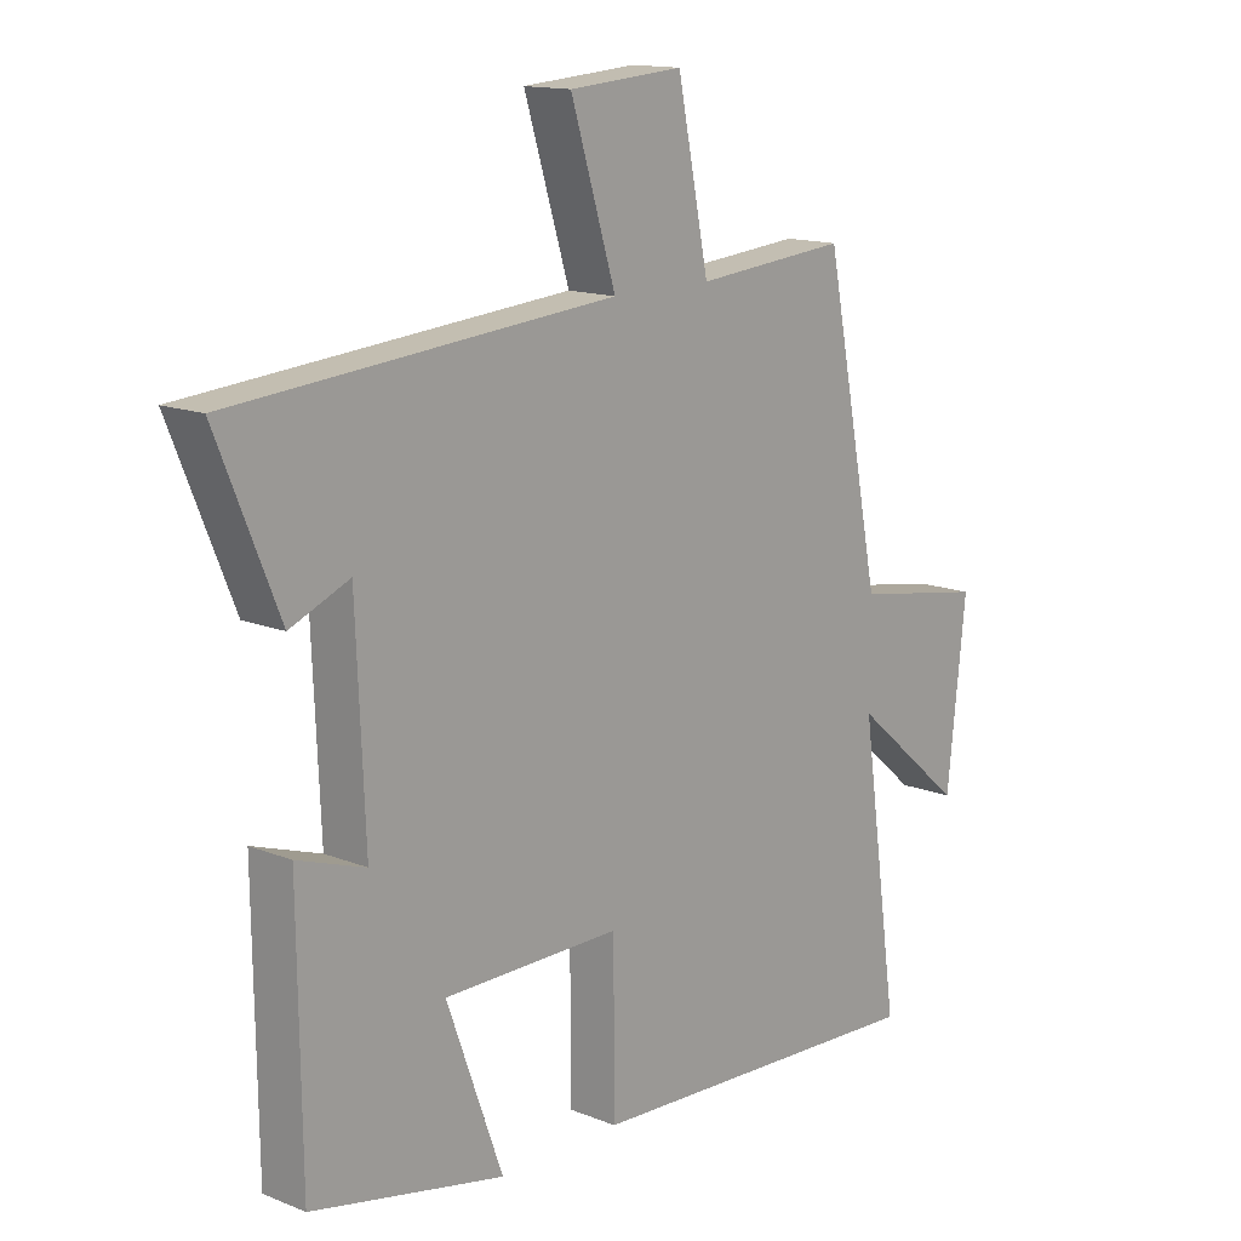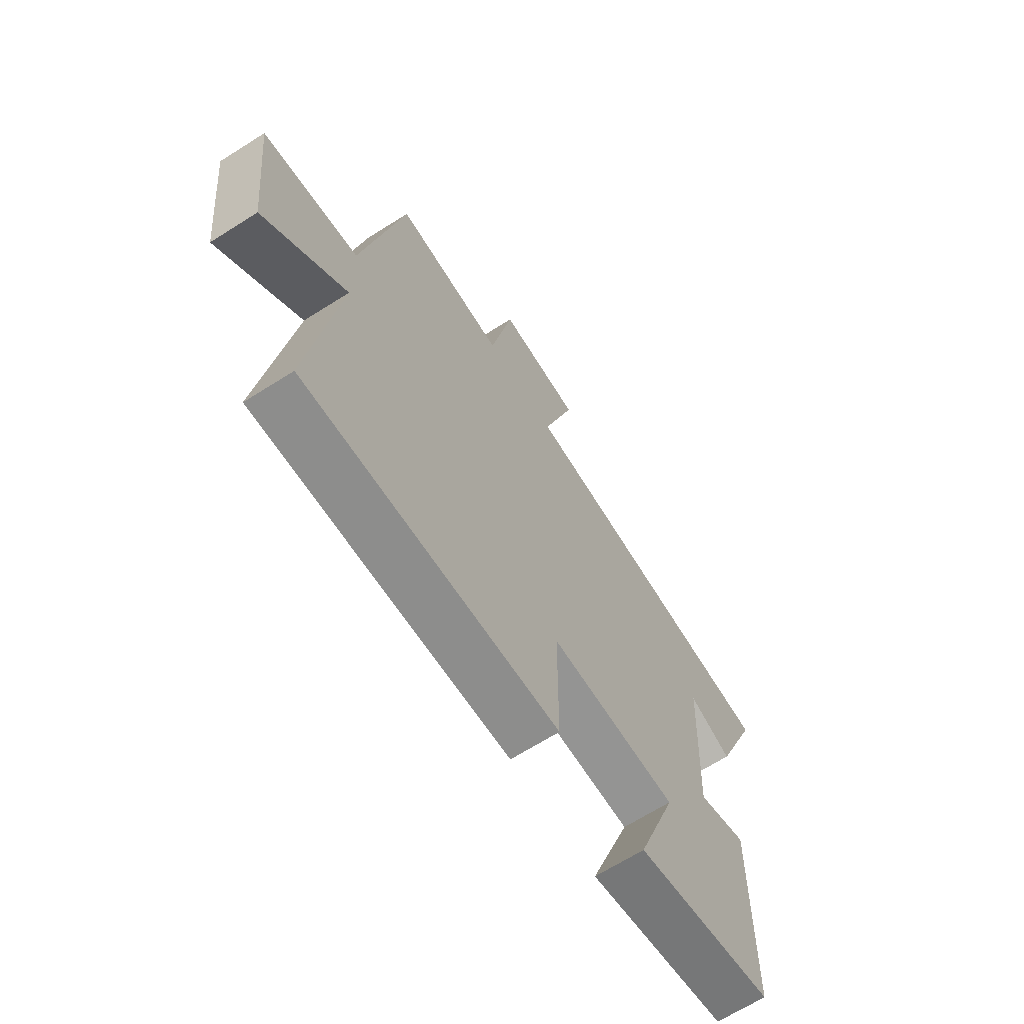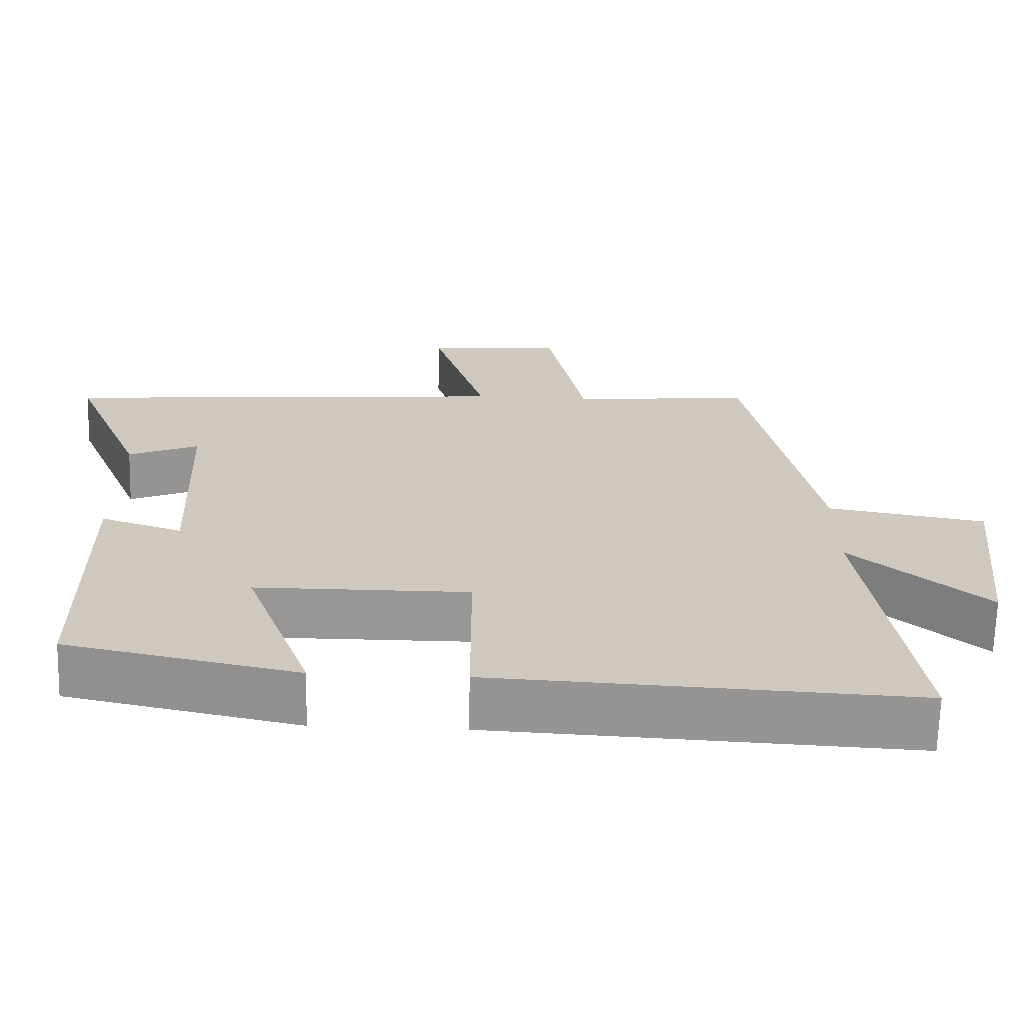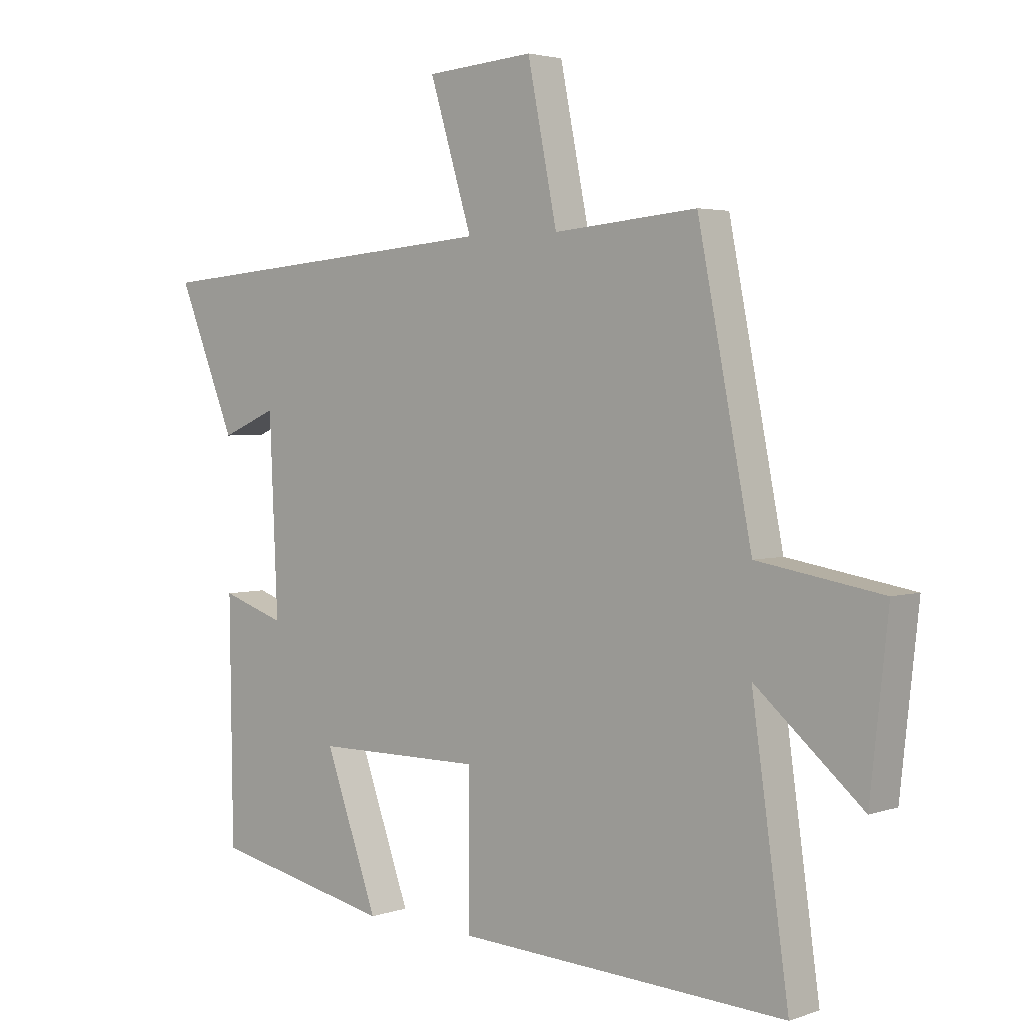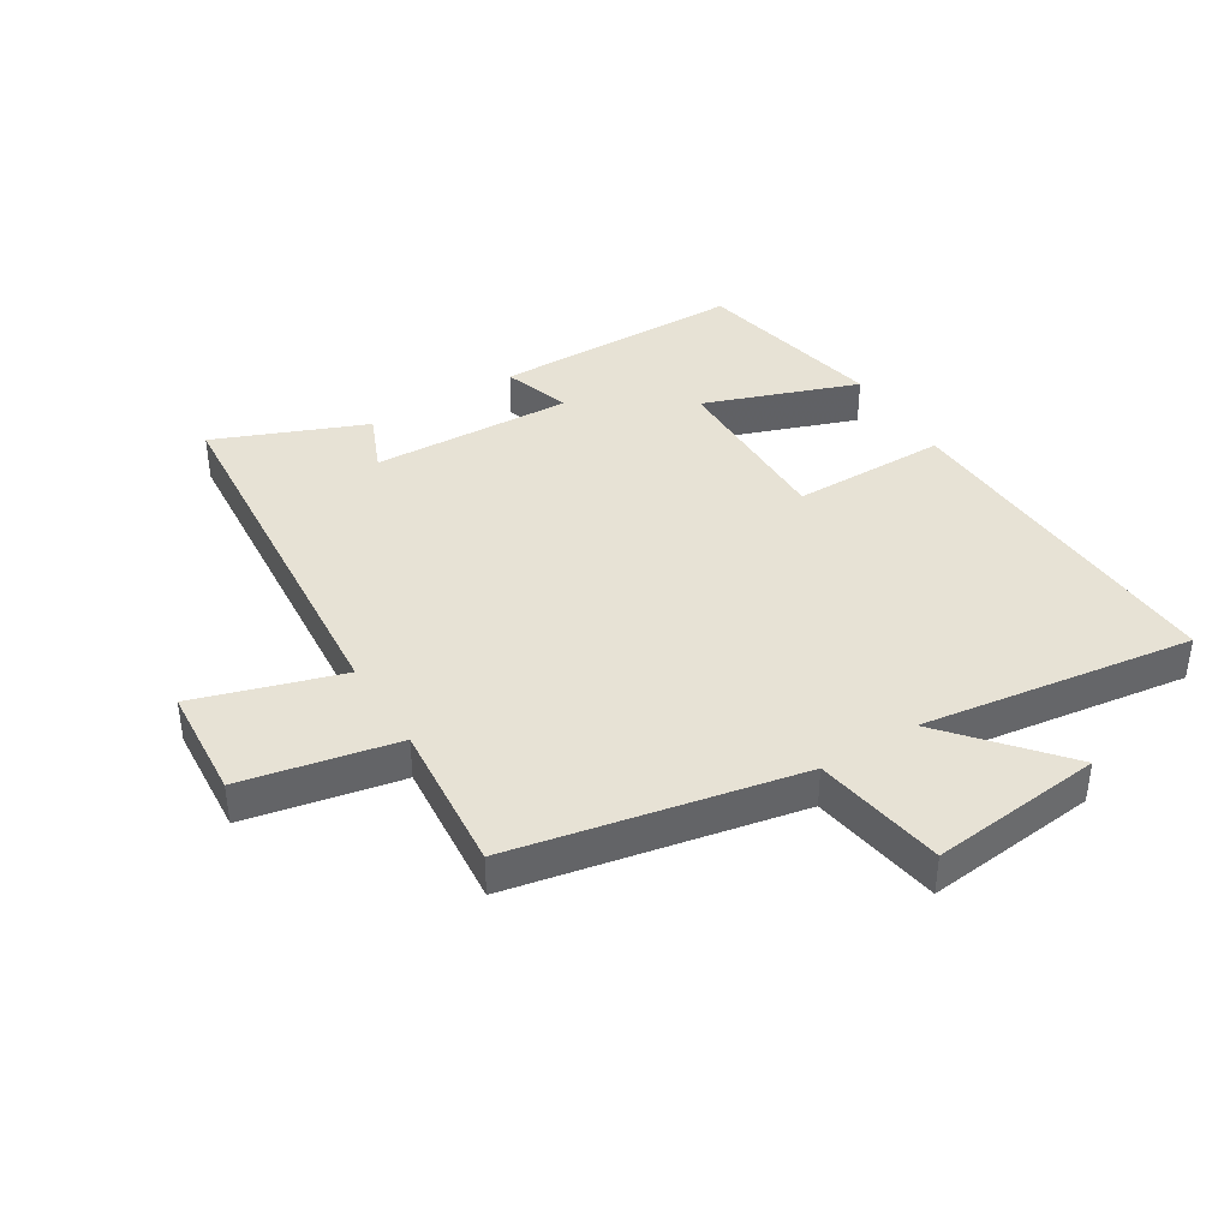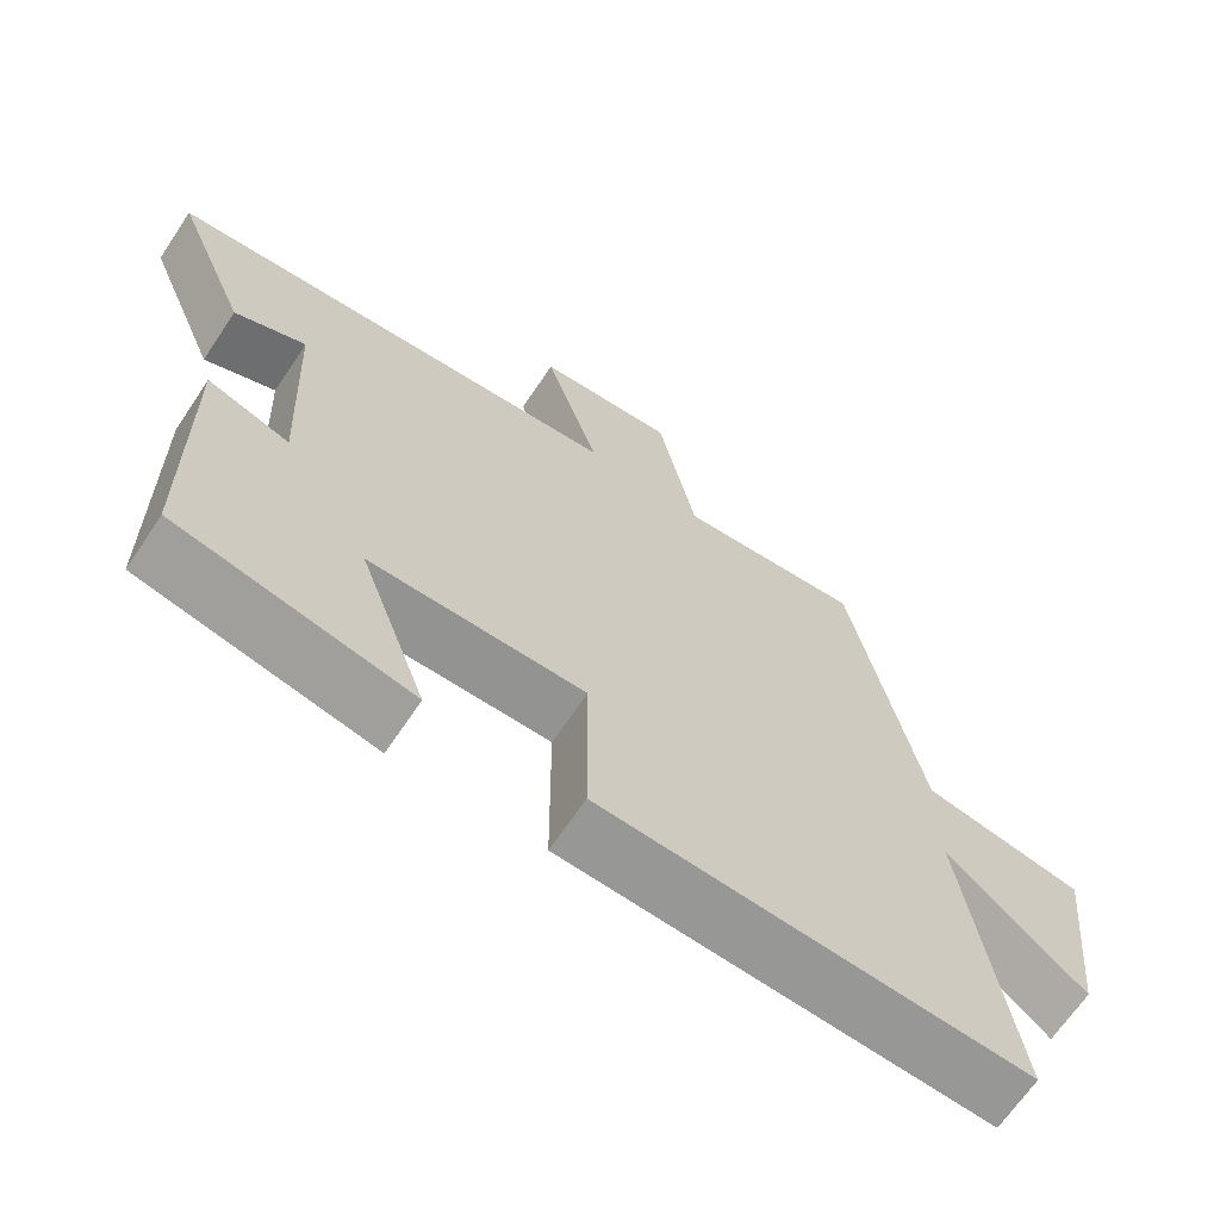
<metadata>
{"format":"obj","ext":"obj","renderer":"f3d","projection":"perspective","resolution":1024,"background":"white","views":[{"elev":14.2,"azim":-48.6,"up":"+Z"},{"elev":-66.7,"azim":122.5,"up":"+Z"},{"elev":-67.9,"azim":-1.5,"up":"+Z"},{"elev":3.2,"azim":41.3,"up":"+Z"},{"elev":40.1,"azim":58.3,"up":"+Y"},{"elev":-66.8,"azim":-33.8,"up":"+Z"}]}
</metadata>
<code>
v -0.495 0.07 -0.436
v -0.5 0.07 -0.036
v -0.392 0.07 -0.072
v -0.406 0.07 0.25
v -0.5 0.07 0.21
v -0.598 0.07 0.449
v 0.007 0.07 0.5
v -0.065 0.07 0.733
v 0.117 0.07 0.747
v 0.167 0.07 0.5
v 0.409 0.07 0.522
v 0.5 0.07 0.066
v 0.71 0.07 0.031
v 0.68 0.07 -0.245
v 0.5 0.07 -0.092
v 0.562 0.07 -0.527
v 0.005 0.07 -0.5
v 0.004 0.07 -0.252
v -0.278 0.07 -0.254
v -0.189 0.07 -0.5
v -0.495 0 -0.436
v -0.5 0 -0.036
v -0.392 0 -0.072
v -0.406 0 0.25
v -0.5 0 0.21
v -0.598 0 0.449
v 0.007 0 0.5
v -0.065 0 0.733
v 0.117 0 0.747
v 0.167 0 0.5
v 0.409 0 0.522
v 0.5 0 0.066
v 0.71 0 0.031
v 0.68 0 -0.245
v 0.5 0 -0.092
v 0.562 0 -0.527
v 0.005 0 -0.5
v 0.004 0 -0.252
v -0.278 0 -0.254
v -0.189 0 -0.5
f 1 2 3
f 20 1 3
f 19 20 3
f 18 19 3 4
f 15 16 17 18
f 15 18 4
f 12 13 14 15
f 12 15 4
f 11 12 4
f 10 11 4
f 7 8 9 10
f 6 7 10
f 5 6 10
f 4 5 10
f 23 22 21
f 23 21 40
f 23 40 39
f 24 23 39 38
f 38 37 36 35
f 24 38 35
f 35 34 33 32
f 24 35 32
f 24 32 31
f 24 31 30
f 30 29 28 27
f 30 27 26
f 30 26 25
f 30 25 24
f 1 21 22 2
f 2 22 23 3
f 3 23 24 4
f 4 24 25 5
f 5 25 26 6
f 6 26 27 7
f 7 27 28 8
f 8 28 29 9
f 9 29 30 10
f 10 30 31 11
f 11 31 32 12
f 12 32 33 13
f 13 33 34 14
f 14 34 35 15
f 15 35 36 16
f 16 36 37 17
f 17 37 38 18
f 18 38 39 19
f 19 39 40 20
f 20 40 21 1

</code>
